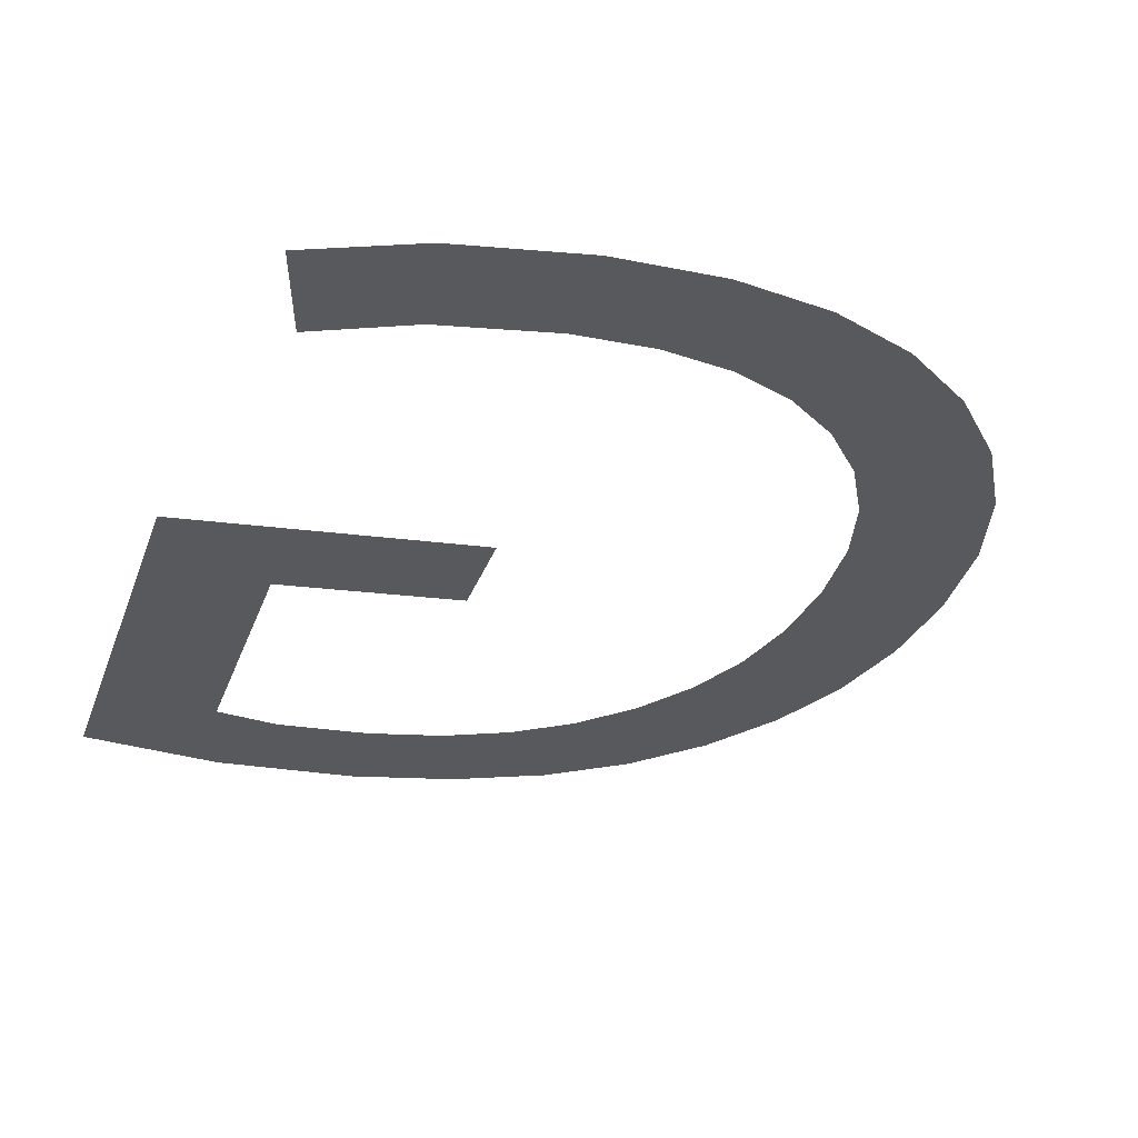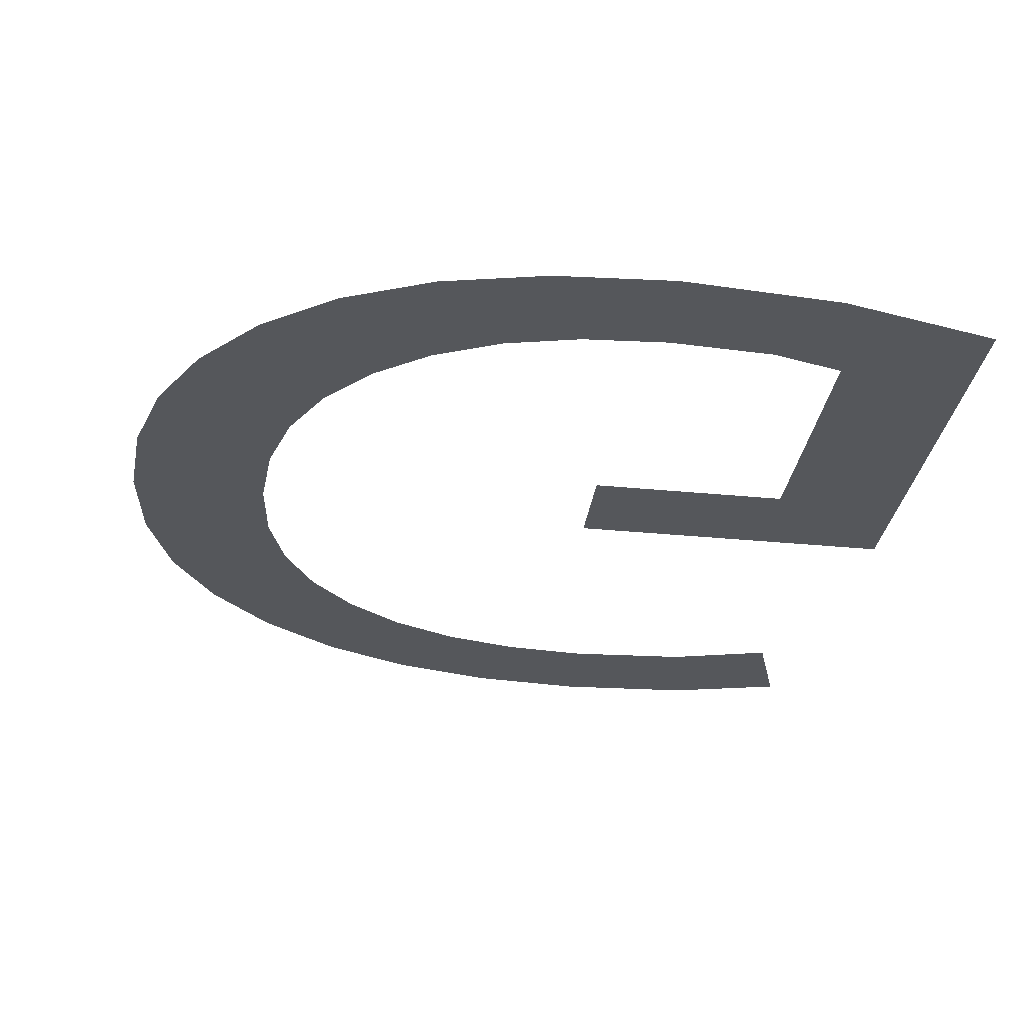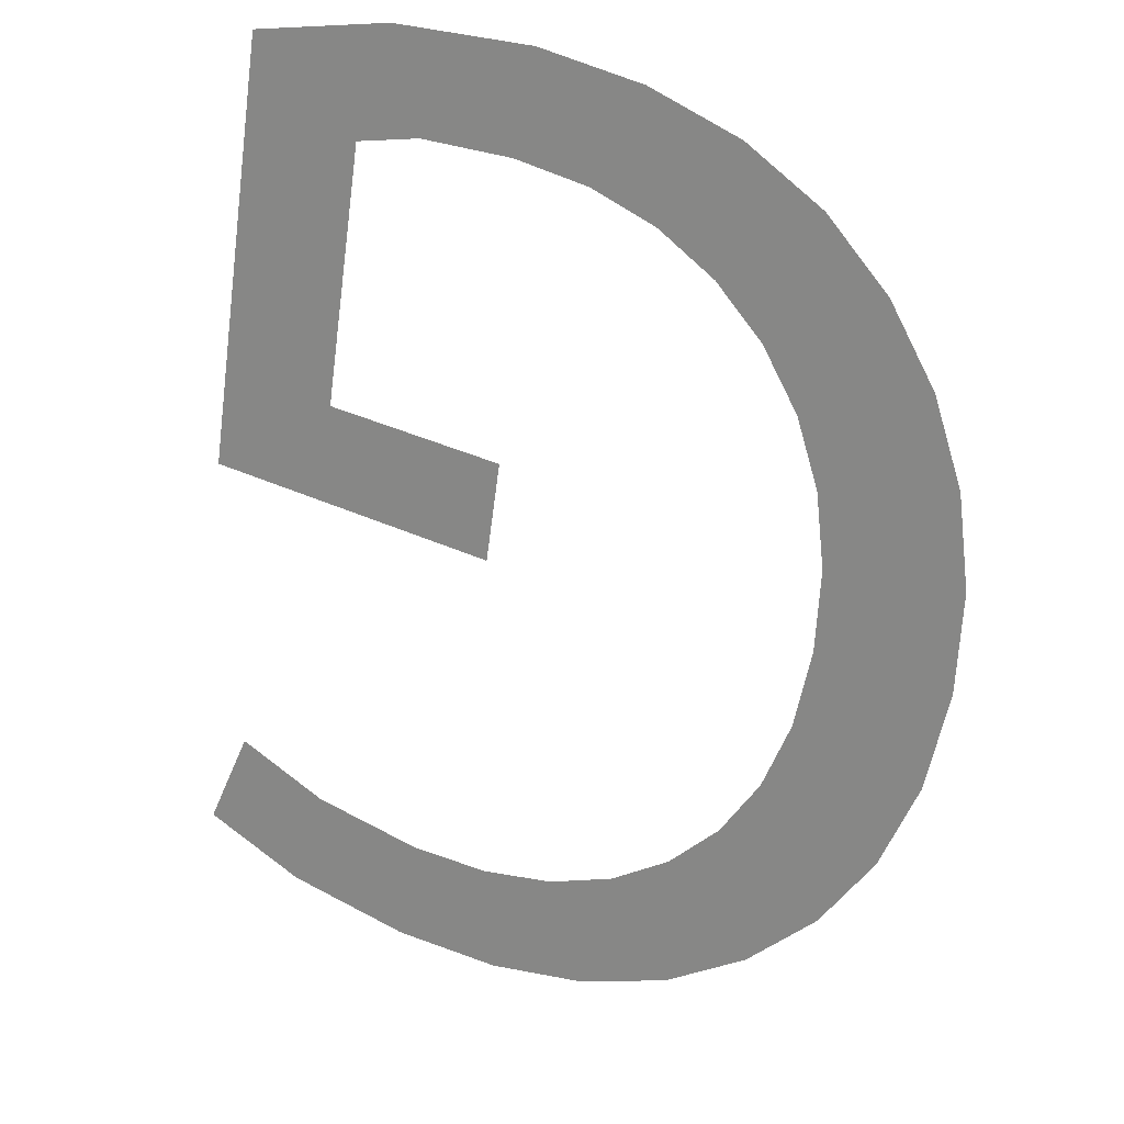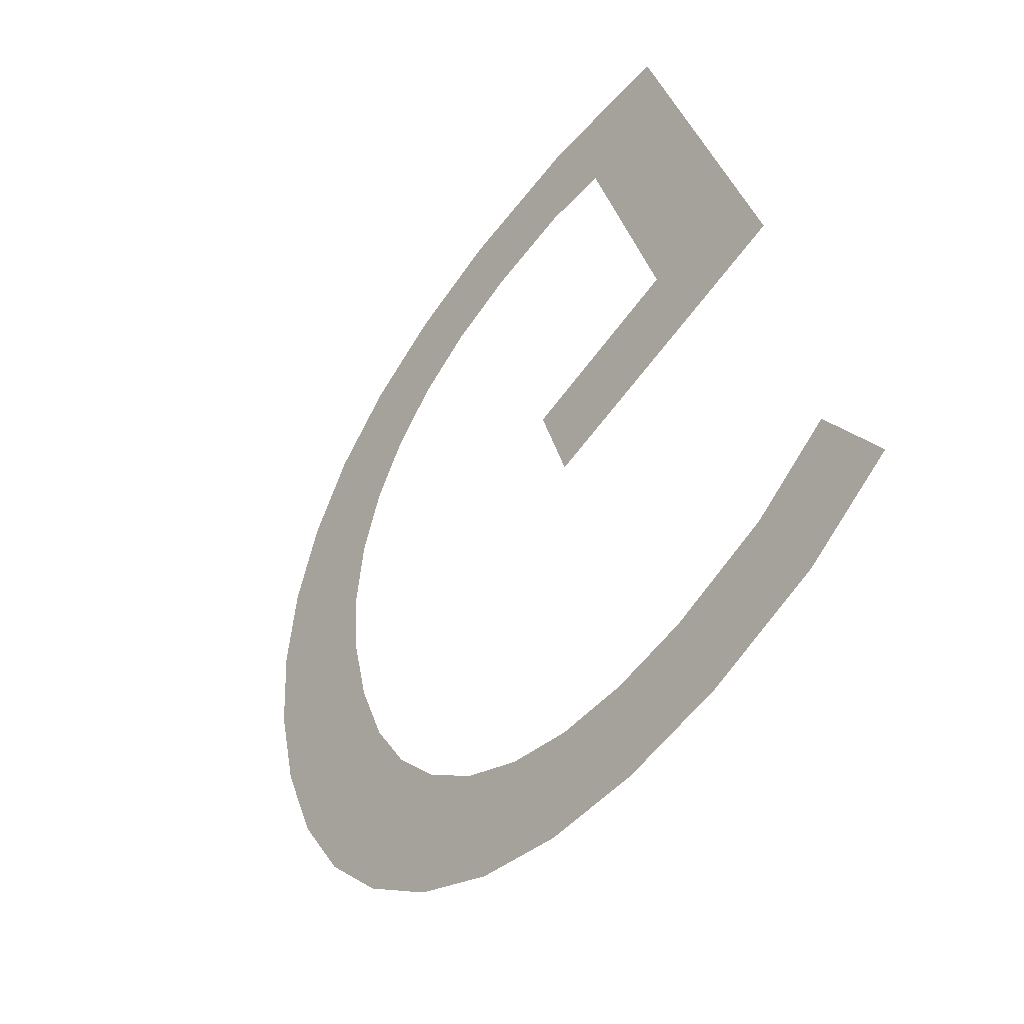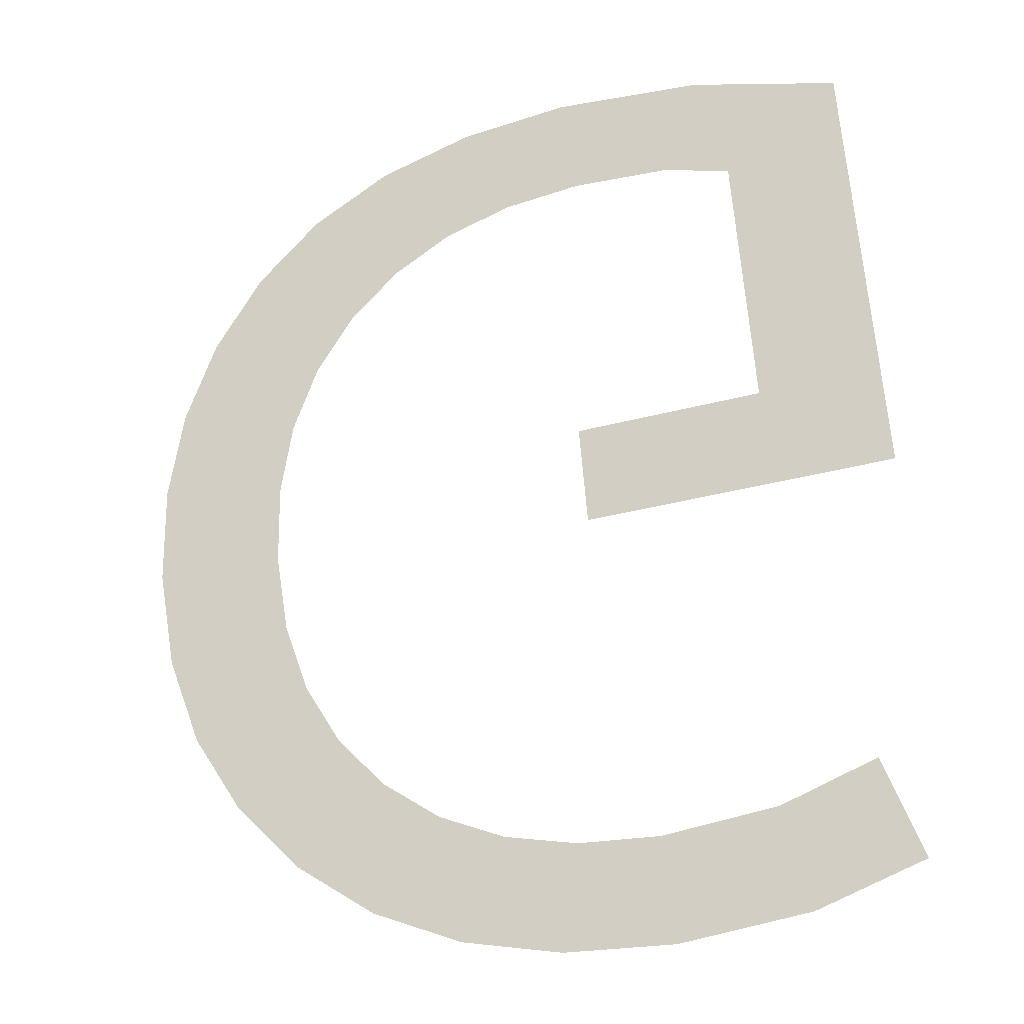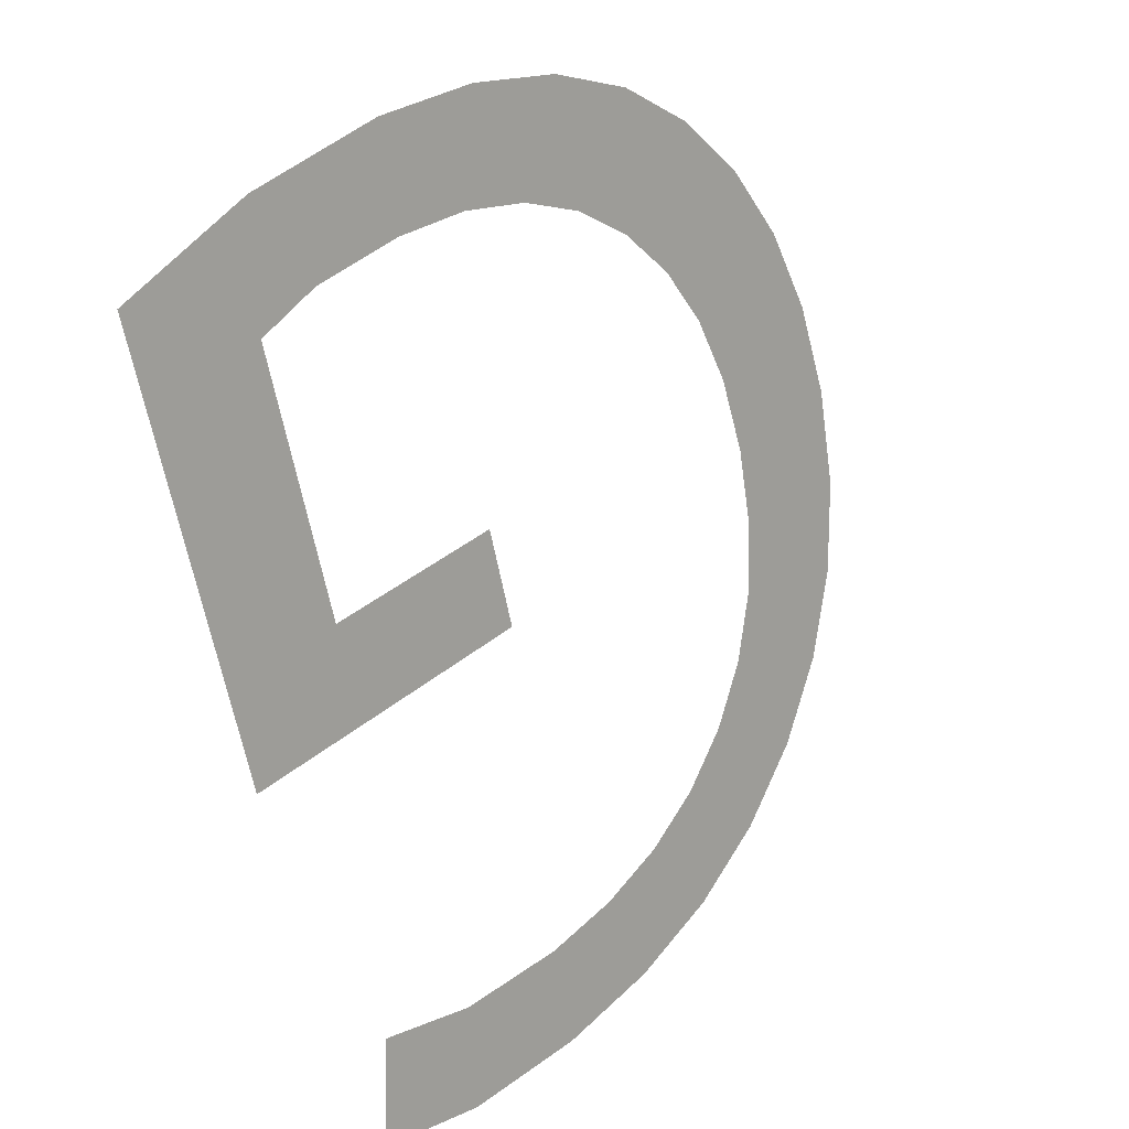
<metadata>
{"format":"obj","ext":"obj","renderer":"f3d","projection":"perspective","resolution":1024,"background":"white","views":[{"elev":-15.7,"azim":161.5,"up":"+Y"},{"elev":-41.5,"azim":-6.3,"up":"+Y"},{"elev":38.2,"azim":-150.0,"up":"+Z"},{"elev":-67.7,"azim":52.8,"up":"+Z"},{"elev":-38.3,"azim":18.2,"up":"+Z"},{"elev":35.9,"azim":132.2,"up":"+Z"}]}
</metadata>
<code>
o mesh454/mesh454-geometry#mesh454-geometry
v -0.01142 -0.02184 0.2146
v -0.01143 -0.02246 0.2169
v -0.01153 -0.02216 0.2158
v -0.01114 -0.02273 0.2179
v -0.0111 -0.02156 0.2136
v -0.01066 -0.02298 0.2189
v -0.01057 -0.02131 0.2126
v -0.009992 -0.0232 0.2197
v -0.009913 -0.02213 0.2157
v -0.009819 -0.02108 0.2118
v -0.009839 -0.02238 0.2166
v -0.009836 -0.02189 0.2148
v -0.009141 -0.02337 0.2203
v -0.009602 -0.02167 0.214
v -0.009614 -0.02261 0.2175
v -0.008894 -0.0209 0.2111
v -0.009239 -0.0228 0.2182
v -0.009214 -0.02147 0.2132
v -0.008715 -0.02297 0.2188
v -0.008669 -0.02131 0.2126
v -0.008125 -0.0235 0.2208
v -0.00783 -0.02077 0.2106
v -0.008064 -0.0231 0.2193
v -0.007994 -0.02117 0.2121
v -0.006943 -0.02358 0.2211
v -0.007213 -0.02107 0.2117
v -0.007311 -0.0232 0.2197
v -0.006627 -0.02069 0.2103
v -0.006456 -0.02326 0.2199
v -0.006326 -0.02102 0.2115
v -0.005597 -0.0236 0.2212
v -0.005284 -0.02067 0.2102
v -0.005498 -0.02328 0.22
v -0.005333 -0.021 0.2115
v -0.003792 -0.02356 0.221
v -0.003924 -0.02103 0.2116
v -0.004312 -0.02326 0.2199
v -0.003689 -0.0207 0.2104
v -0.003504 -0.0232 0.2197
v -0.00273 -0.02113 0.2119
v -0.002005 -0.02344 0.2206
v -0.002351 -0.02081 0.2107
v -0.002005 -0.02205 0.2154
v -0.003504 -0.02237 0.2166
v -0.005811 -0.02237 0.2166
v -0.005811 -0.02205 0.2154
f 1 2 3
f 2 1 4
f 3 2 1
f 4 1 2
f 4 1 5
f 5 1 4
f 4 5 6
f 6 5 4
f 6 5 7
f 7 5 6
f 6 7 8
f 8 7 6
f 8 7 9
f 9 7 8
f 9 7 10
f 10 7 9
f 11 8 9
f 9 8 11
f 9 10 12
f 12 10 9
f 8 11 13
f 13 11 8
f 12 10 14
f 14 10 12
f 13 11 15
f 15 11 13
f 14 10 16
f 16 10 14
f 13 15 17
f 17 15 13
f 14 16 18
f 18 16 14
f 13 17 19
f 19 17 13
f 18 16 20
f 20 16 18
f 13 19 21
f 21 19 13
f 20 16 22
f 22 16 20
f 21 19 23
f 23 19 21
f 20 22 24
f 24 22 20
f 21 23 25
f 25 23 21
f 24 22 26
f 26 22 24
f 25 23 27
f 27 23 25
f 26 22 28
f 28 22 26
f 25 27 29
f 29 27 25
f 26 28 30
f 30 28 26
f 25 29 31
f 31 29 25
f 30 28 32
f 32 28 30
f 31 29 33
f 33 29 31
f 30 32 34
f 34 32 30
f 31 33 35
f 35 33 31
f 34 32 36
f 36 32 34
f 35 33 37
f 37 33 35
f 36 32 38
f 38 32 36
f 35 37 39
f 39 37 35
f 36 38 40
f 40 38 36
f 35 39 41
f 41 39 35
f 40 38 42
f 42 38 40
f 41 39 43
f 43 39 41
f 44 43 39
f 39 43 44
f 45 43 44
f 44 43 45
f 43 45 46
f 46 45 43

</code>
